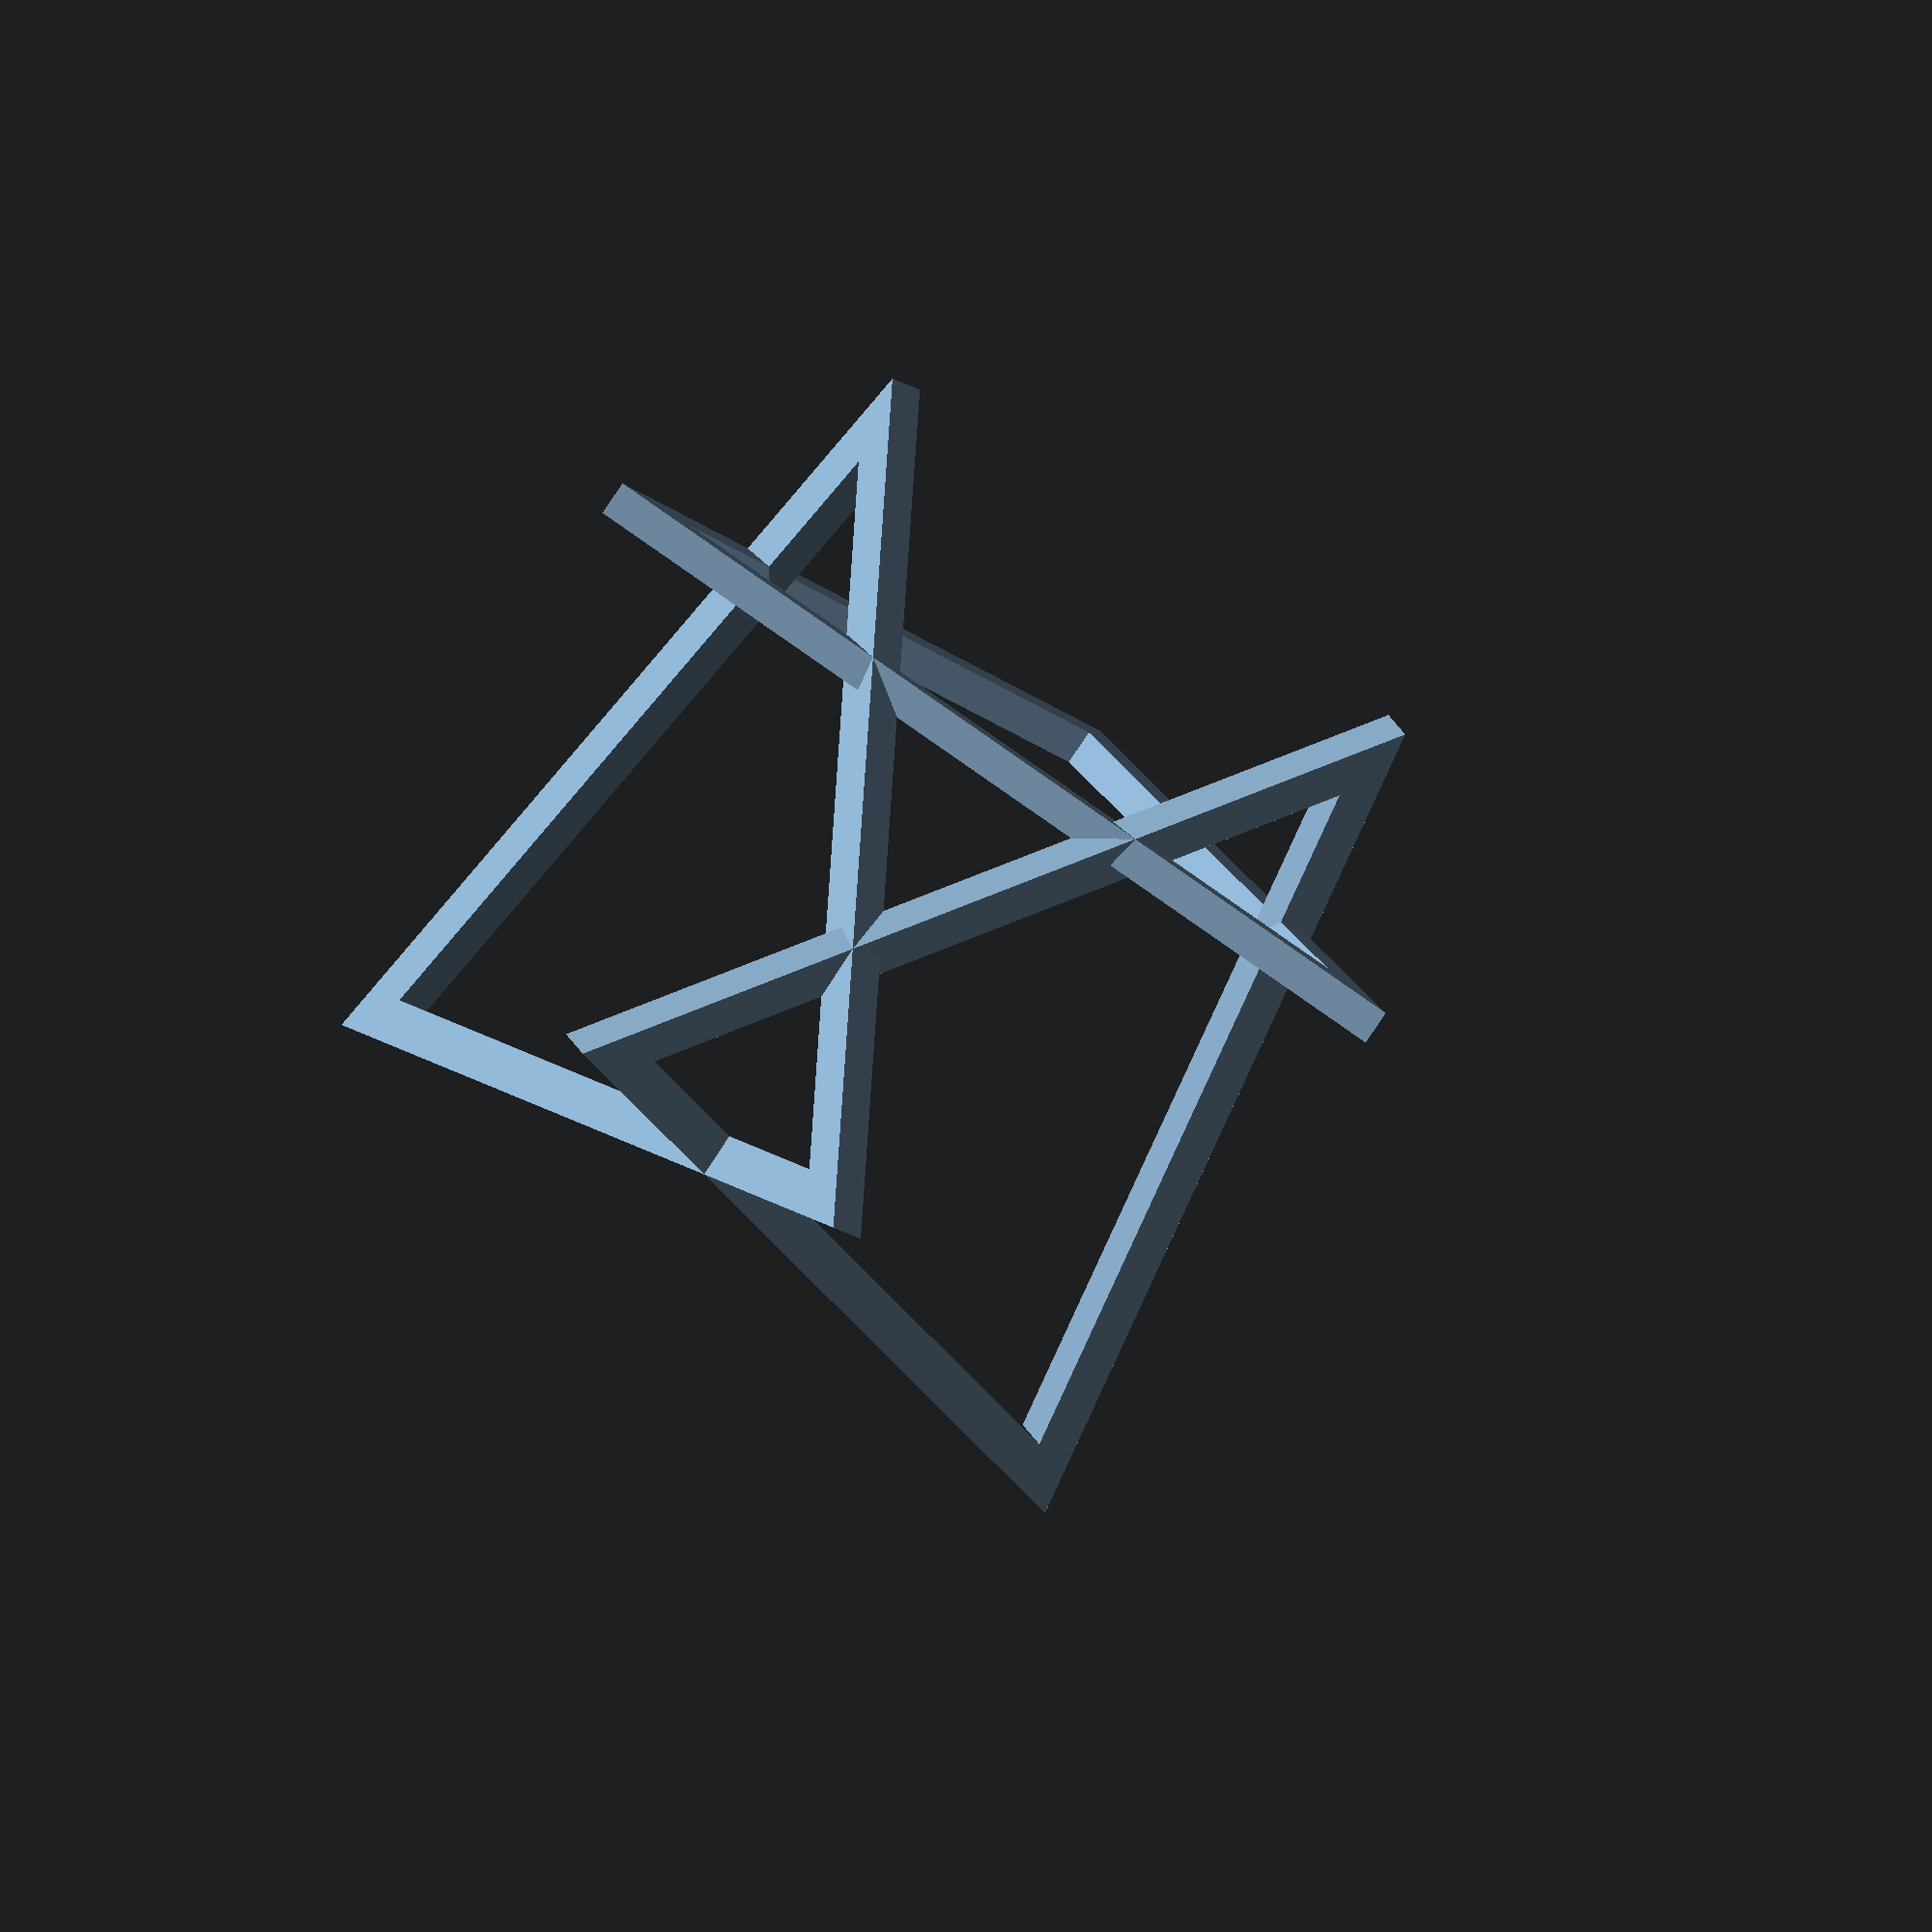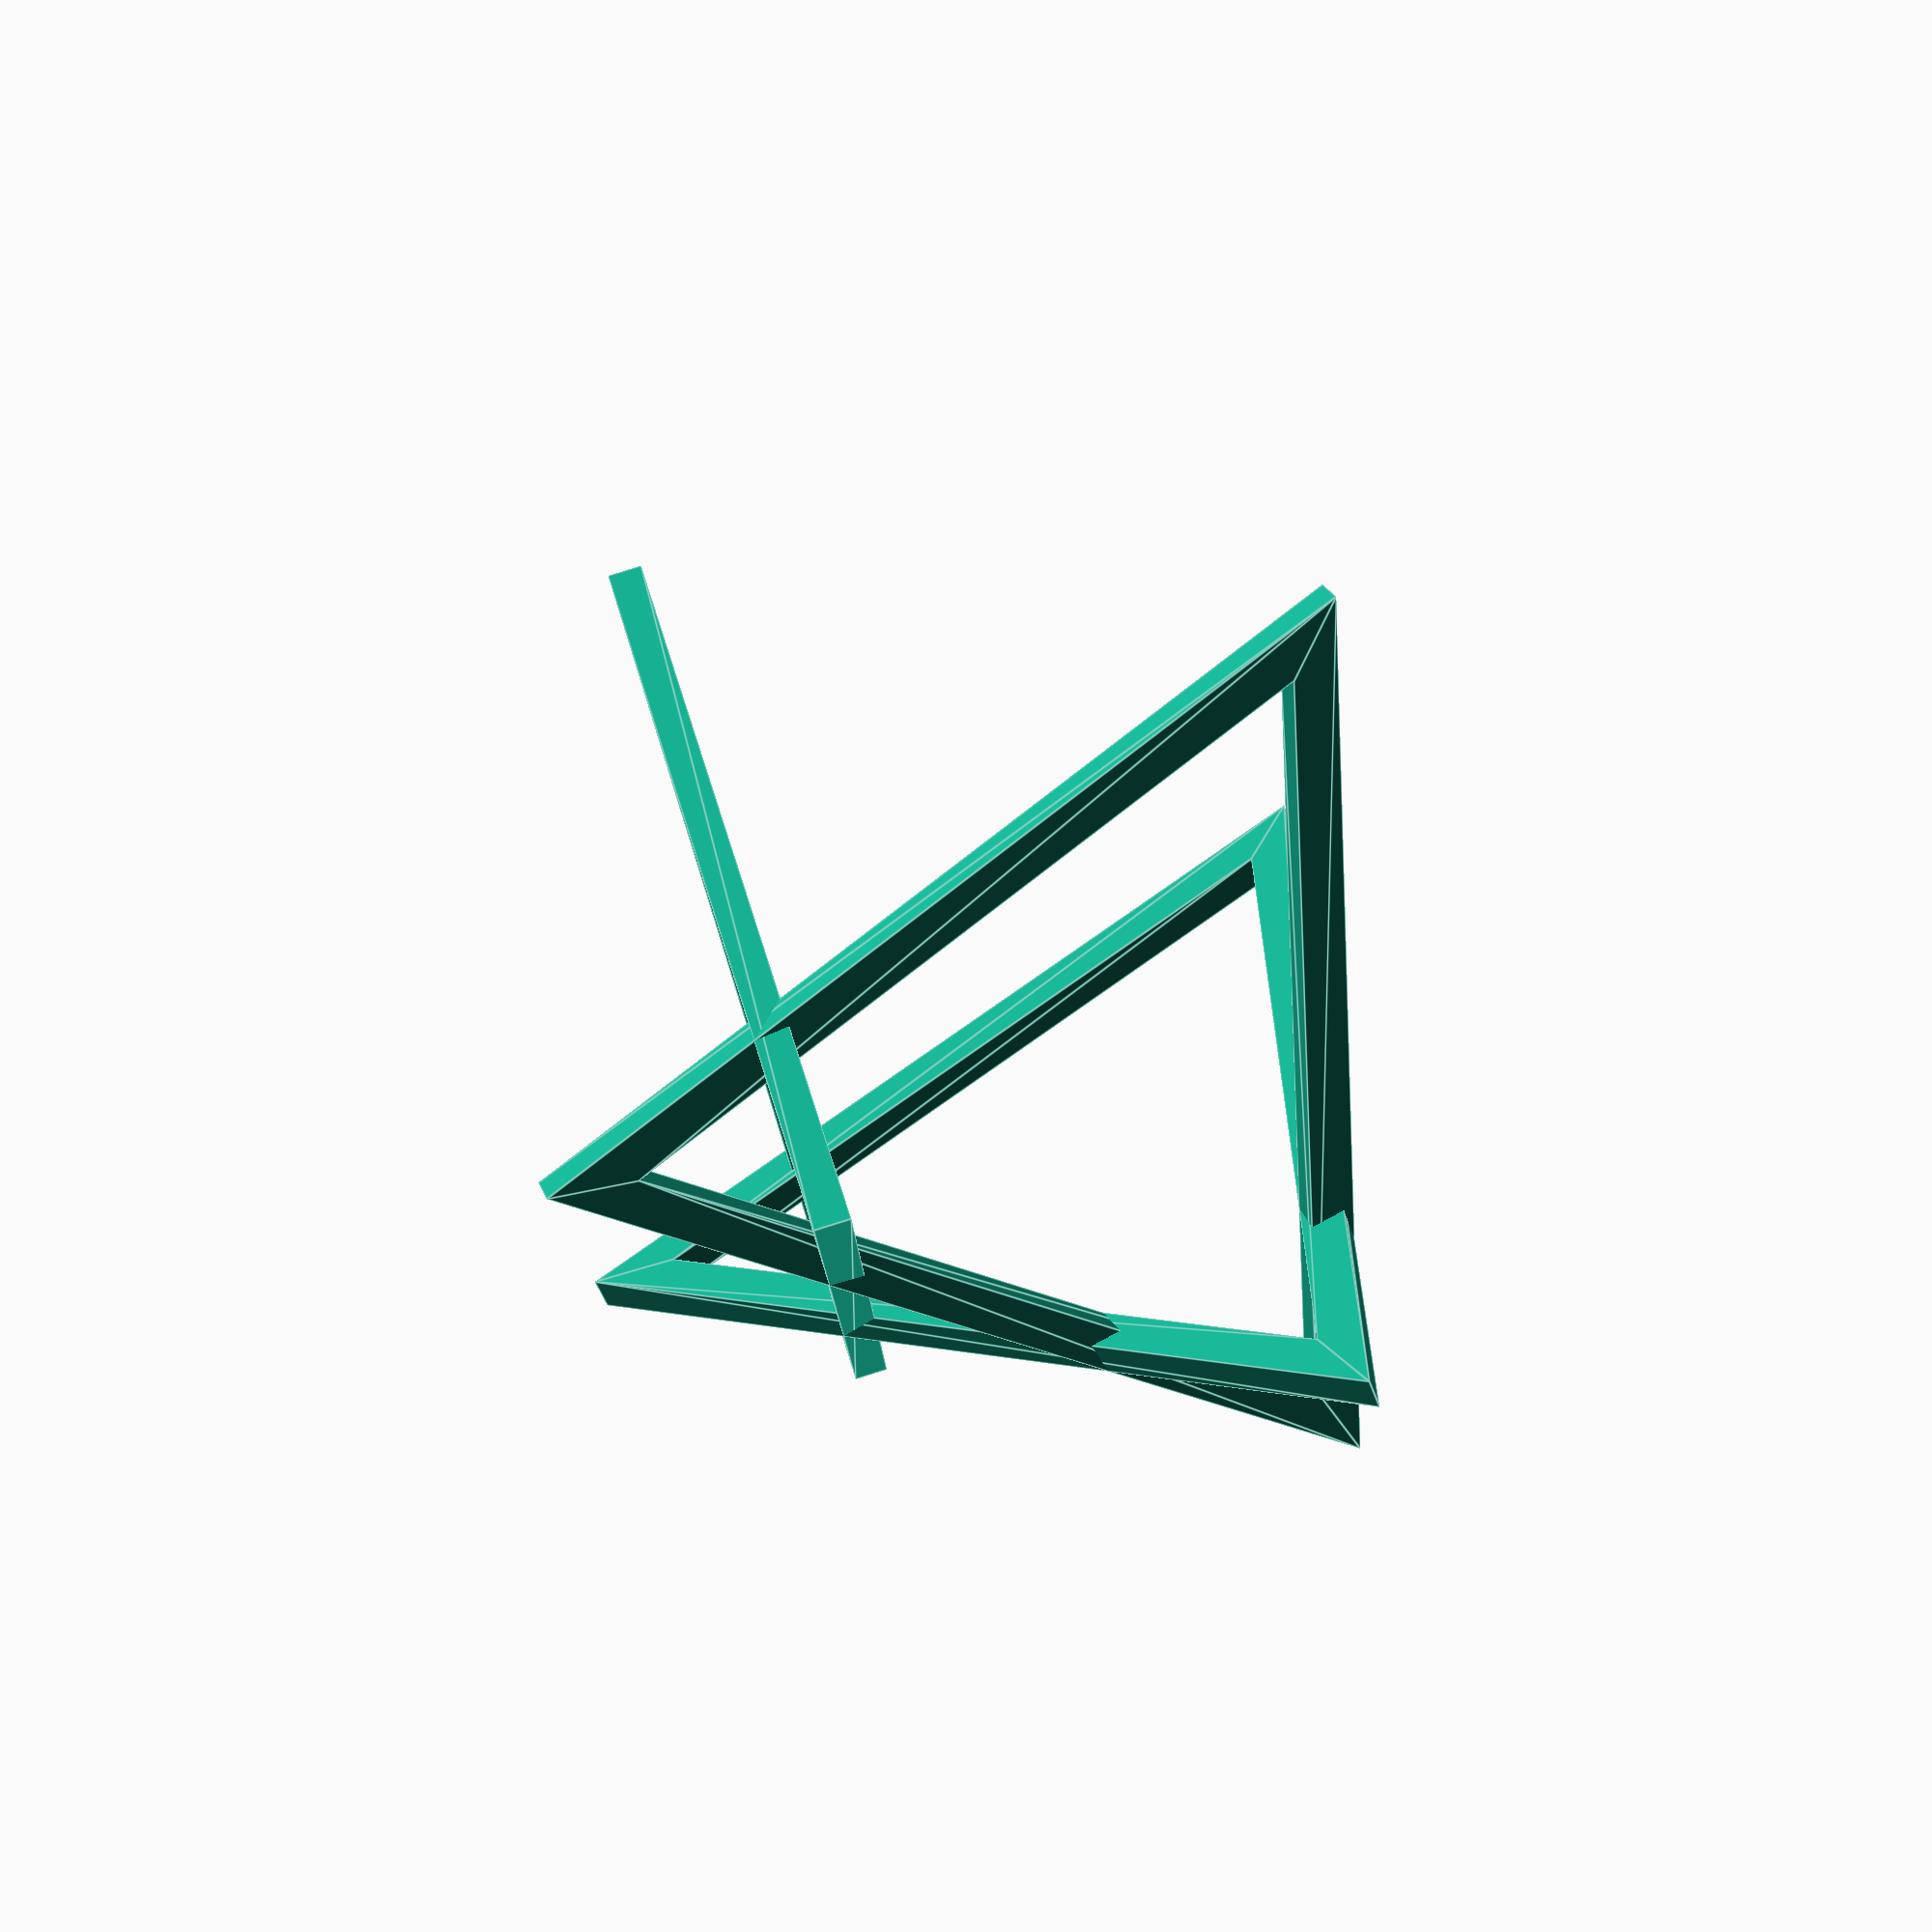
<openscad>
depth = 2; //[1:10]
size = 30; //[10:100]
thickness = 5; //[1:10]
lean = -30; //[-180:180]
div = 7; //[1.5:10]

formGenerator(depth, size, thickness, lean, div);

//base 2D triangle
module triangle2D(dia = 20, thickness = 2) {
    translate([0,dia/2,0])
    rotate([0,0,90])
    difference() {
        circle(dia,$fn=3);
        circle(dia-thickness,$fn=3);
    }
}

//base 3D triangle
module triangle3D(depth = 2, size = 20, thickness = 2) {
    linear_extrude(height = depth , center = true, convexity = 10, twist = 0)
    triangle2D(size, thickness);
}

module formGenerator(d, s, t, l, div=2) {
    depth = d;
    size = s;
    thickness = t;
    lean = l;

    for (a=[1:3]) {
        rotate([0,0,(360/3) * a])
        translate([0,size/div,0])
        rotate([lean,0,0])
        rotate([90,0,0])
        triangle3D(depth, size, thickness);
    }
}

module forms() {

    translate([80,0,0])
    color("green")
    formGenerator(2,30,5,45);

    translate([0,80,0])
    color("lime")
    formGenerator(2,30,5,20);

    translate([80,80,0])
    color("red")
    formGenerator(2,30,5,20, 5);

    translate([-80,0,0])
    color("pink")
    formGenerator(2,30,5,-30,7);
}


</openscad>
<views>
elev=23.5 azim=86.3 roll=169.7 proj=o view=solid
elev=102.9 azim=31.1 roll=347.4 proj=p view=edges
</views>
